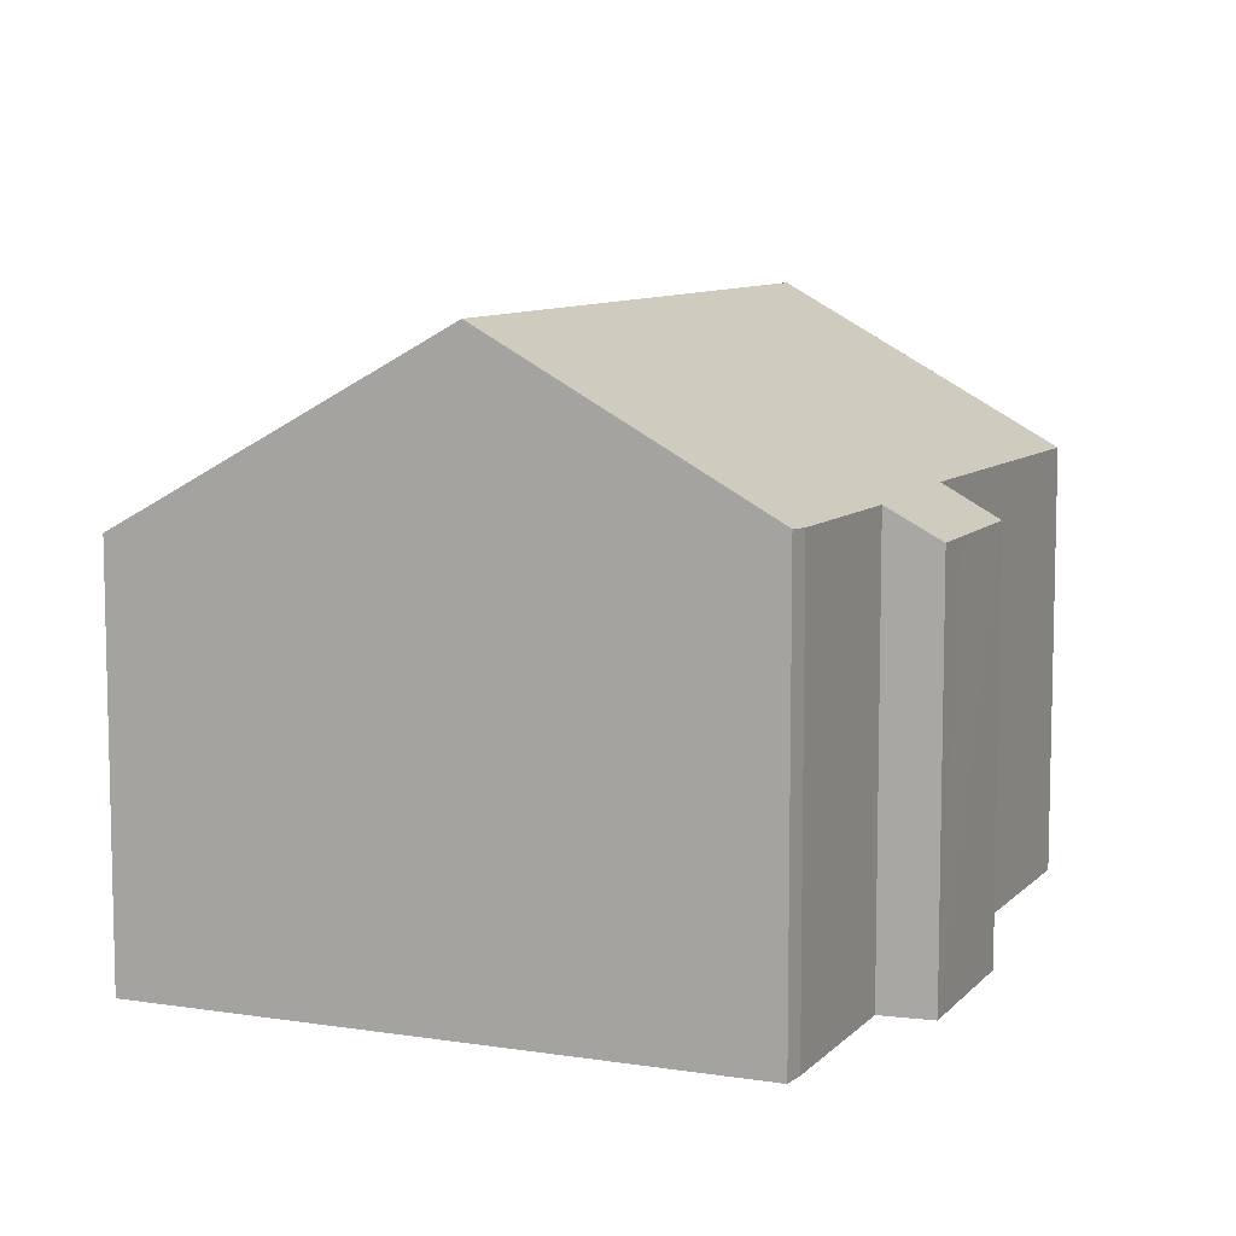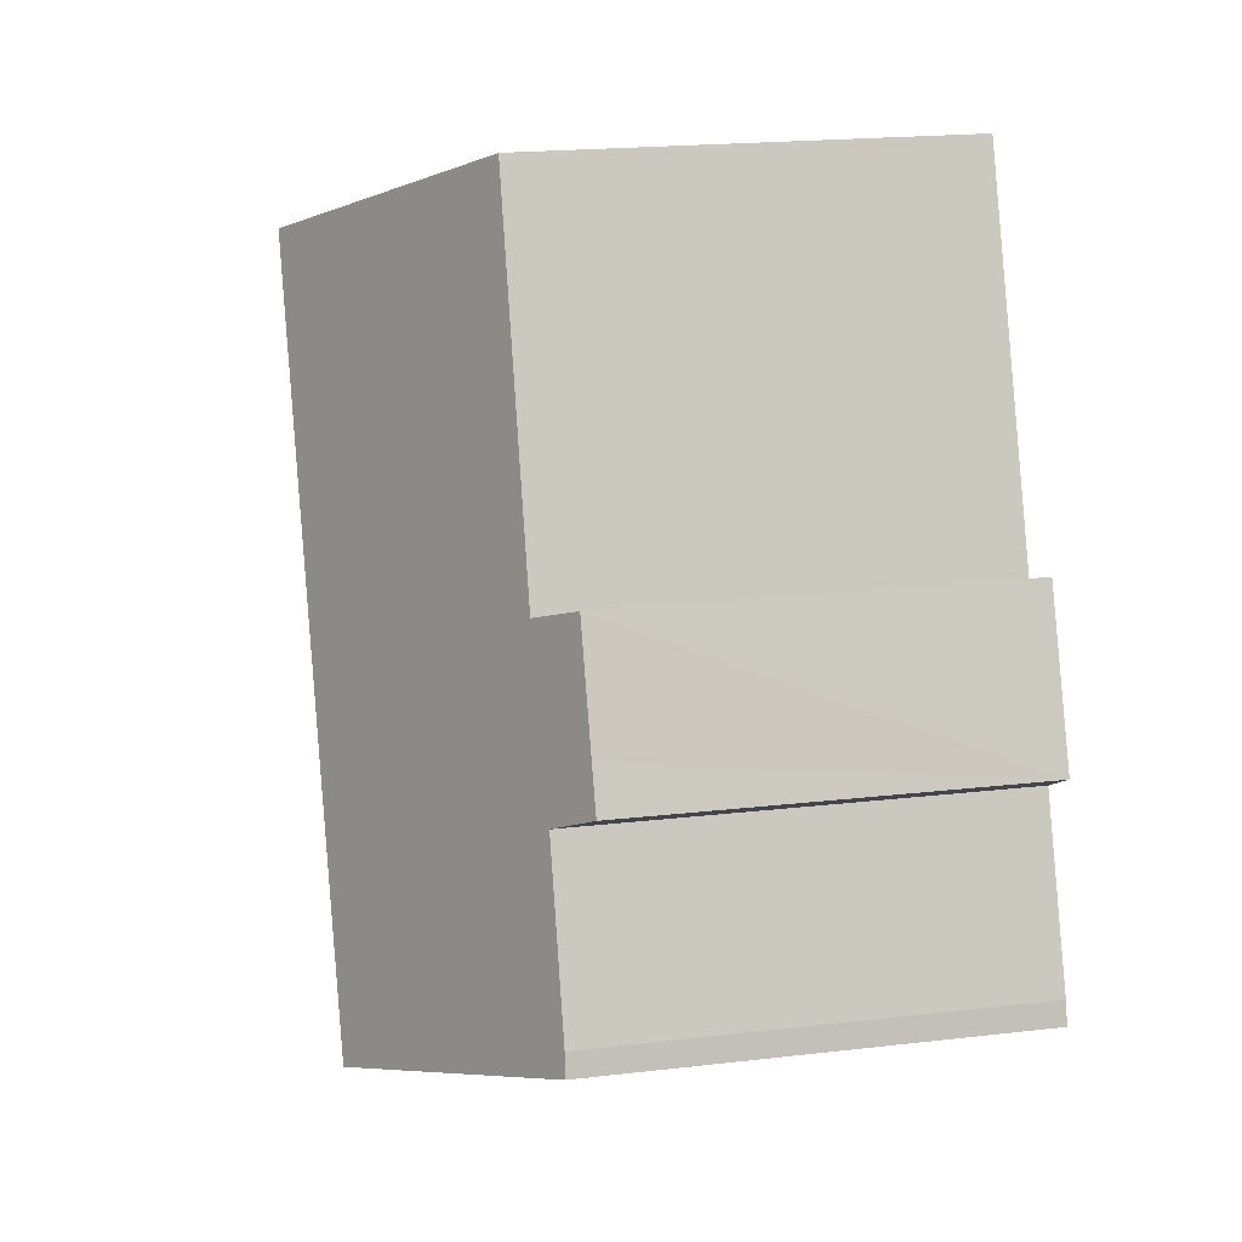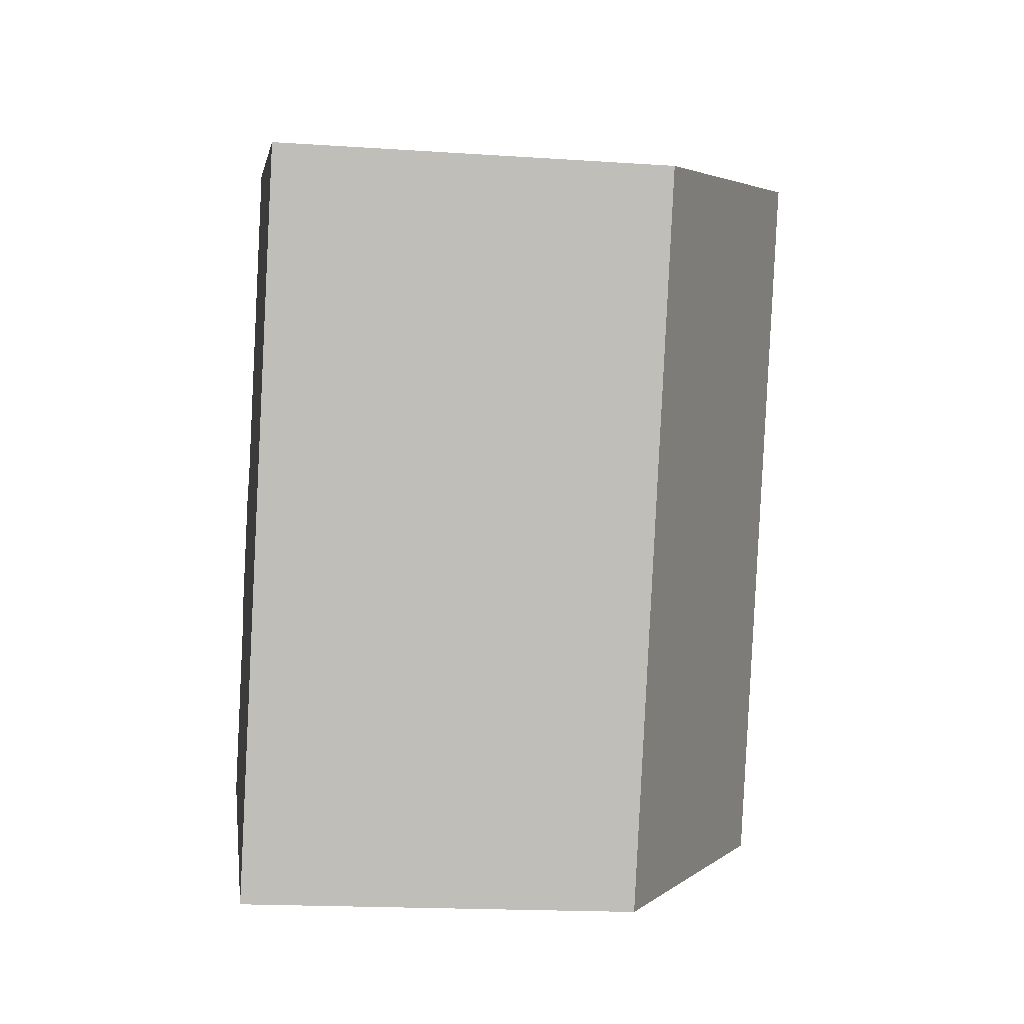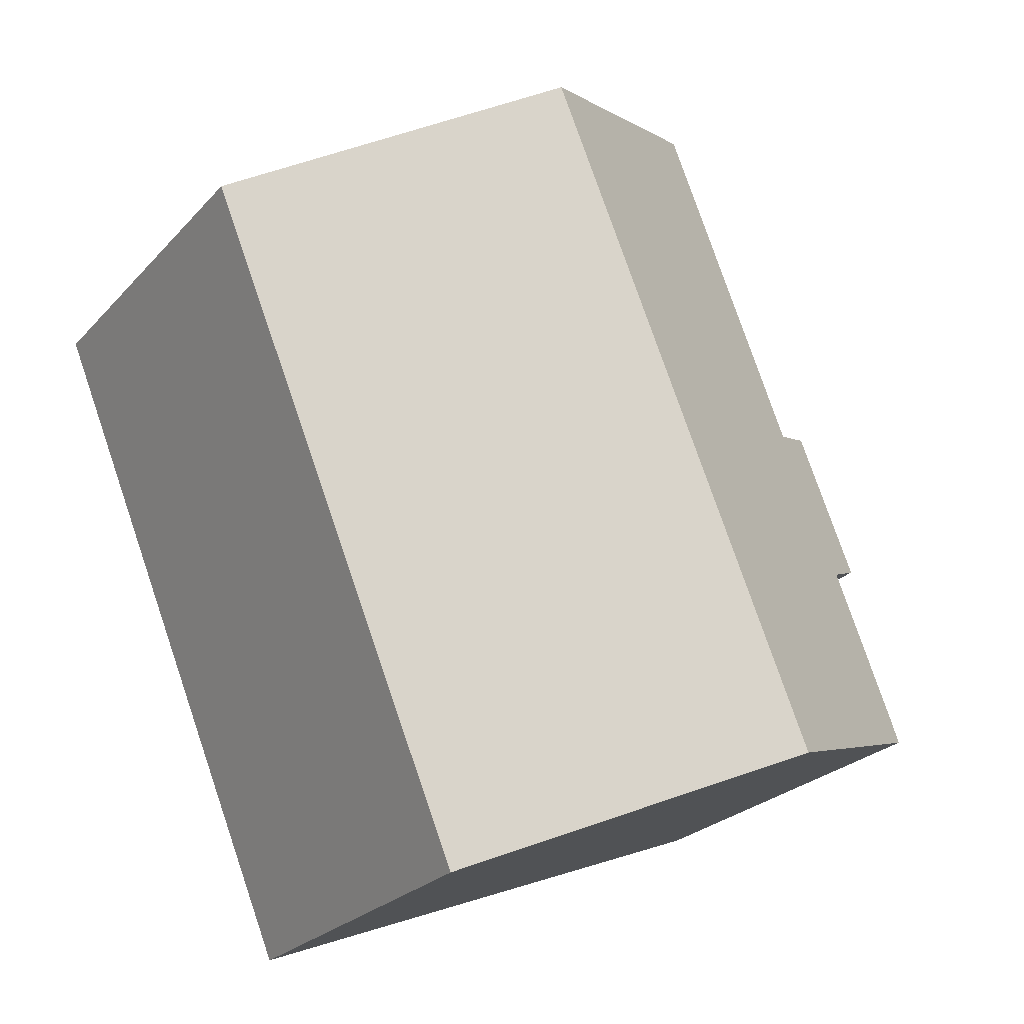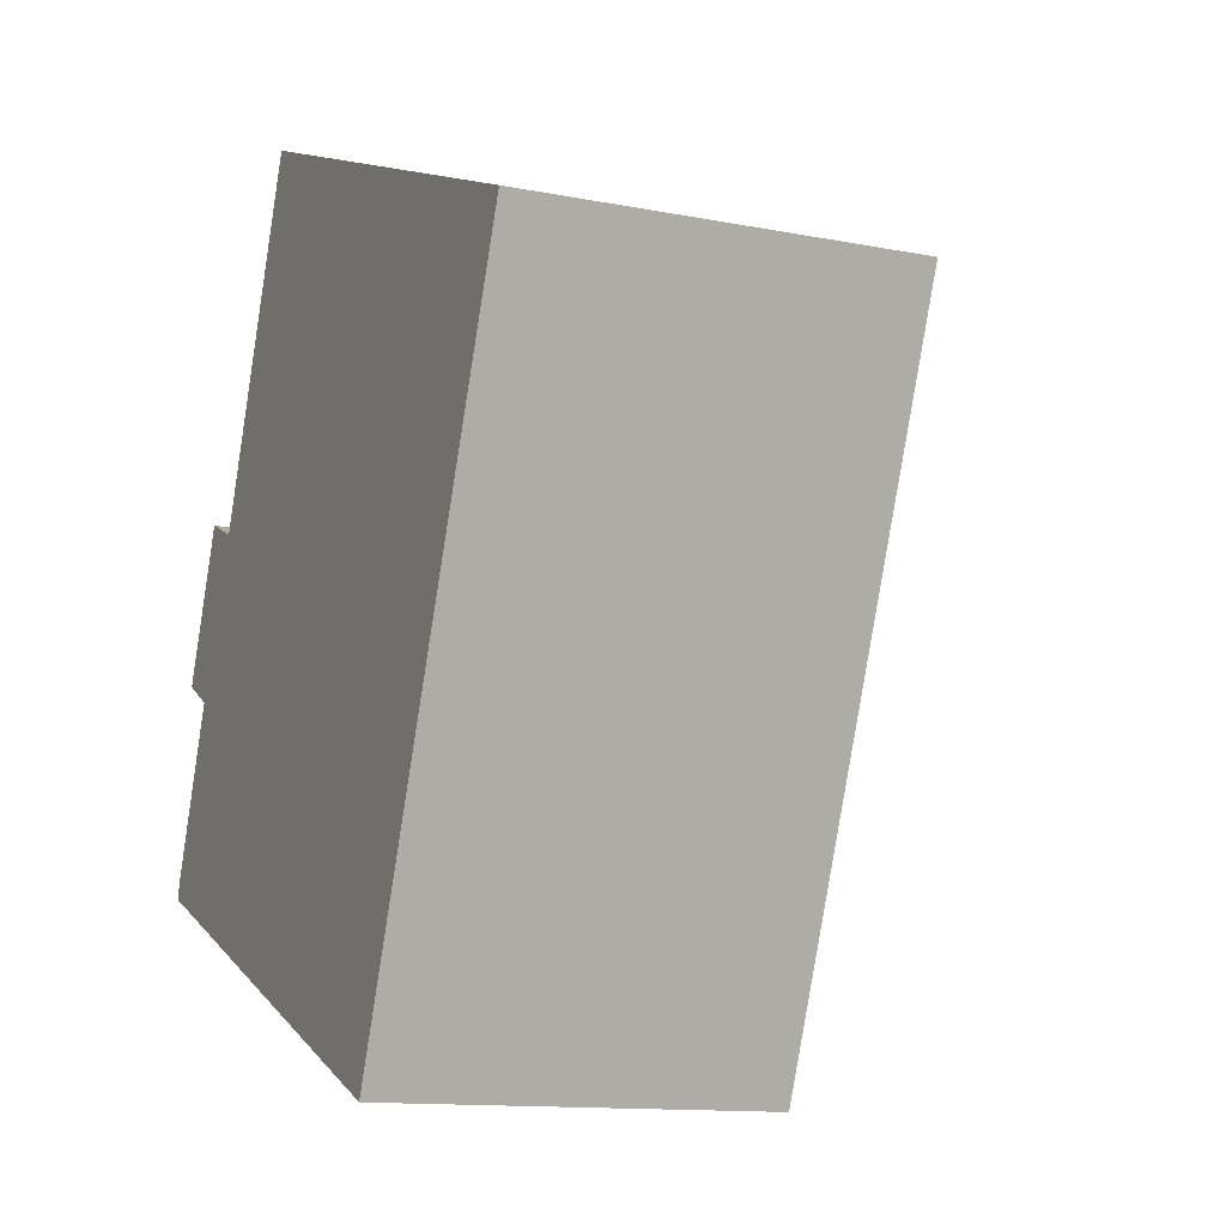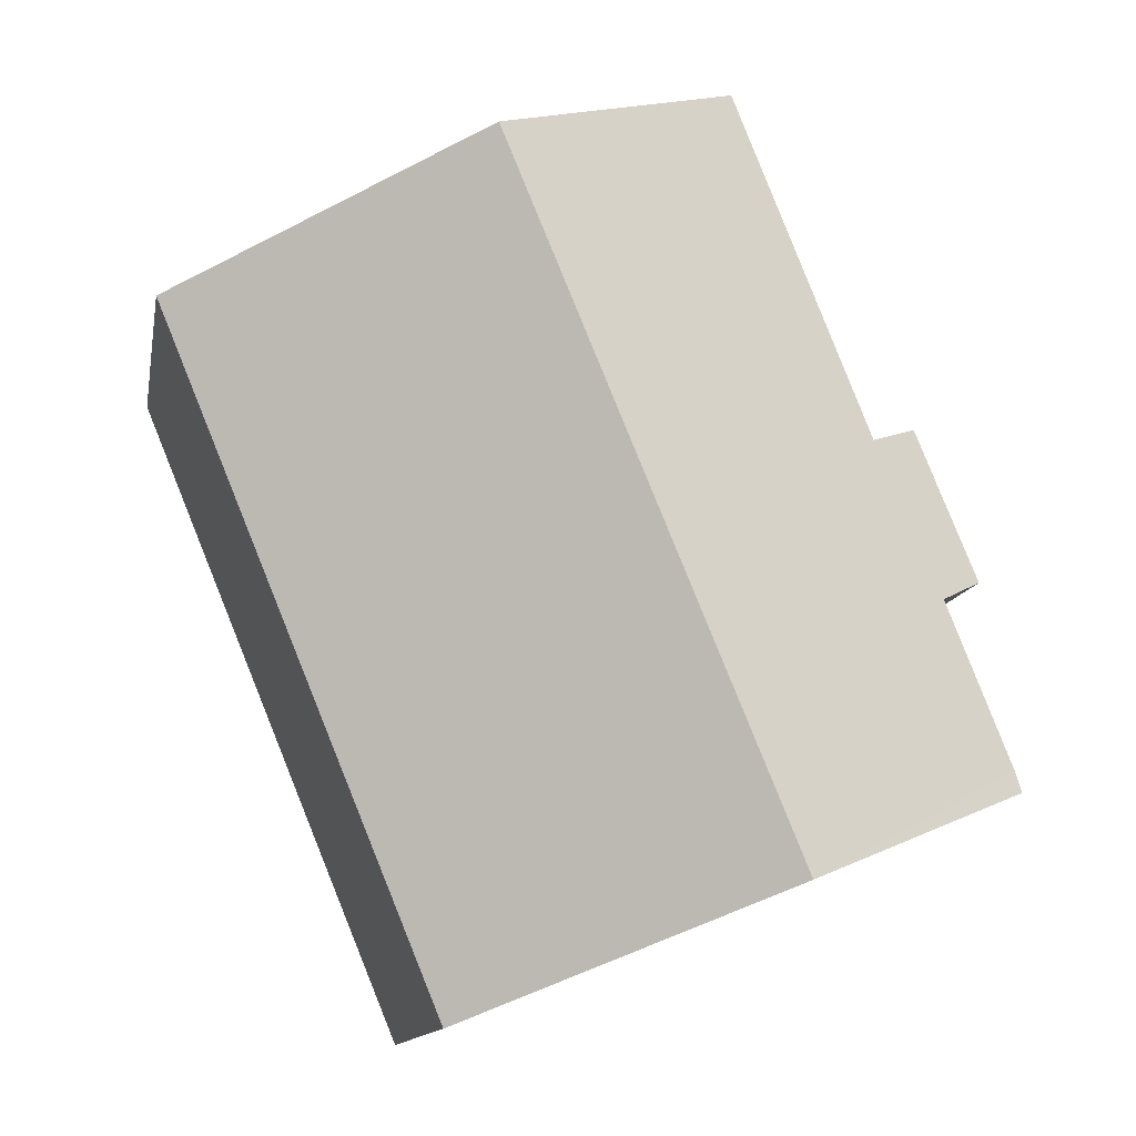
<metadata>
{"format":"obj","ext":"obj","renderer":"f3d","projection":"perspective","resolution":1024,"background":"white","views":[{"elev":8.8,"azim":-134.9,"up":"+Y"},{"elev":19.5,"azim":-102.4,"up":"+Z"},{"elev":-17.9,"azim":82.5,"up":"+Z"},{"elev":-25.1,"azim":148.4,"up":"+Z"},{"elev":-12.7,"azim":65.5,"up":"+Z"},{"elev":-12.4,"azim":169.9,"up":"+Z"}]}
</metadata>
<code>
v  11.07 8.409 -4.525
v  17.36 8.165 9.588
v  11.48 8.165 -4.692
v  11.01 8.444 -4.501
v  5.184 11.93 -2.119
v  16.86 8.467 9.797
v  11.08 11.93 12.21
v  0.885 8.169 5.286
v  1.483 8.769 3.897
v  0.522 8.17 4.399
v  0.135 8.803 0.458
v  0 8.831 5.407e-16
v  2.872 8.795 7.145
v  1.817 8.162 7.583
v  5.728 8.72 14.44
v  0 0 0
v  0.135 -2.804e-17 0.458
v  1.483 -2.386e-16 3.897
v  0.522 -2.694e-16 4.399
v  1.817 -4.643e-16 7.583
v  0.885 -3.237e-16 5.286
v  2.872 -4.375e-16 7.145
v  5.728 -8.839e-16 14.44
v  11.08 -7.473e-16 12.21
v  16.86 -5.999e-16 9.797
v  17.36 -5.871e-16 9.588
v  11.48 2.873e-16 -4.692
v  5.184 1.298e-16 -2.119
v  11.01 2.756e-16 -4.501
v  11.07 2.771e-16 -4.525
g defaultobject
f 1 2 3
f 2 1 4
f 2 4 5
f 2 5 6
f 6 5 7
f 8 9 10
f 11 5 12
f 5 11 9
f 5 9 7
f 7 9 8
f 7 8 13
f 13 8 14
f 7 13 15
f 16 11 12
f 11 16 17
f 17 9 11
f 9 17 18
f 19 8 10
f 8 19 14
f 14 19 20
f 20 19 21
f 22 15 13
f 15 22 23
f 18 10 9
f 10 18 19
f 14 22 13
f 22 14 20
f 23 7 15
f 7 23 6
f 6 23 24
f 6 24 25
f 6 25 2
f 2 25 26
f 26 3 2
f 3 26 27
f 4 12 5
f 12 4 1
f 12 1 3
f 12 3 27
f 12 27 28
f 12 28 16
f 28 27 29
f 29 27 30
f 21 22 20
f 16 30 17
f 30 16 29
f 29 16 28
f 22 24 23
f 24 22 25
f 25 22 26
f 26 22 27
f 27 22 21
f 27 21 18
f 18 21 19
f 27 18 17
f 27 17 30

</code>
